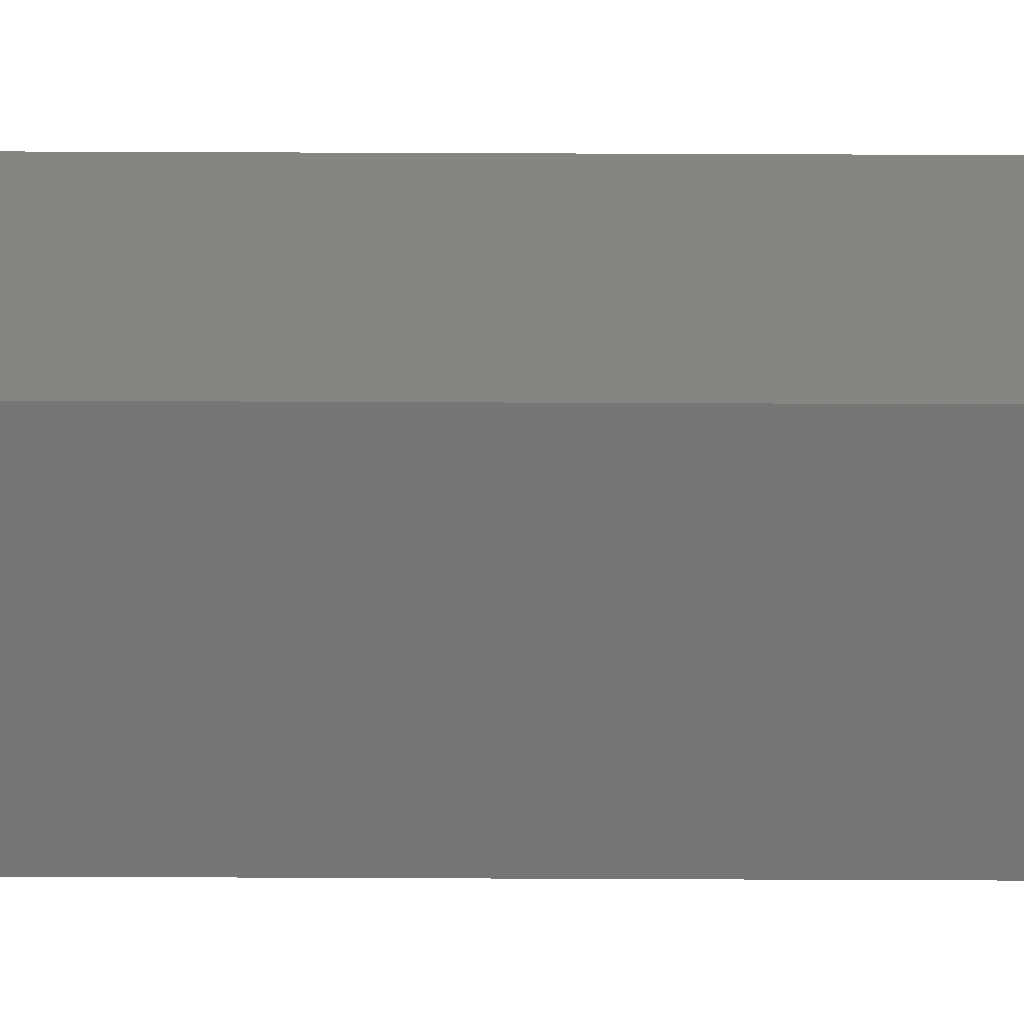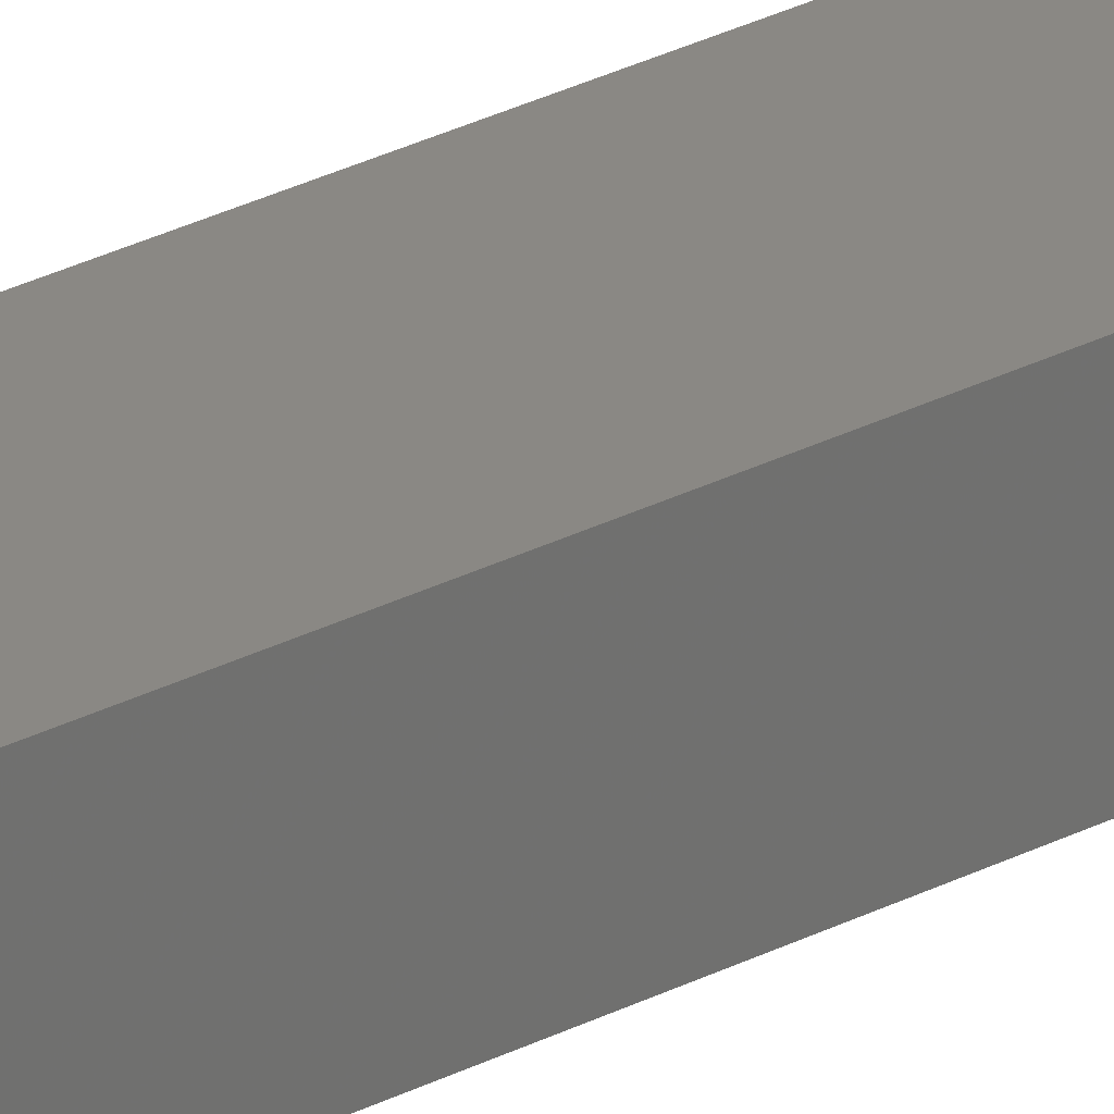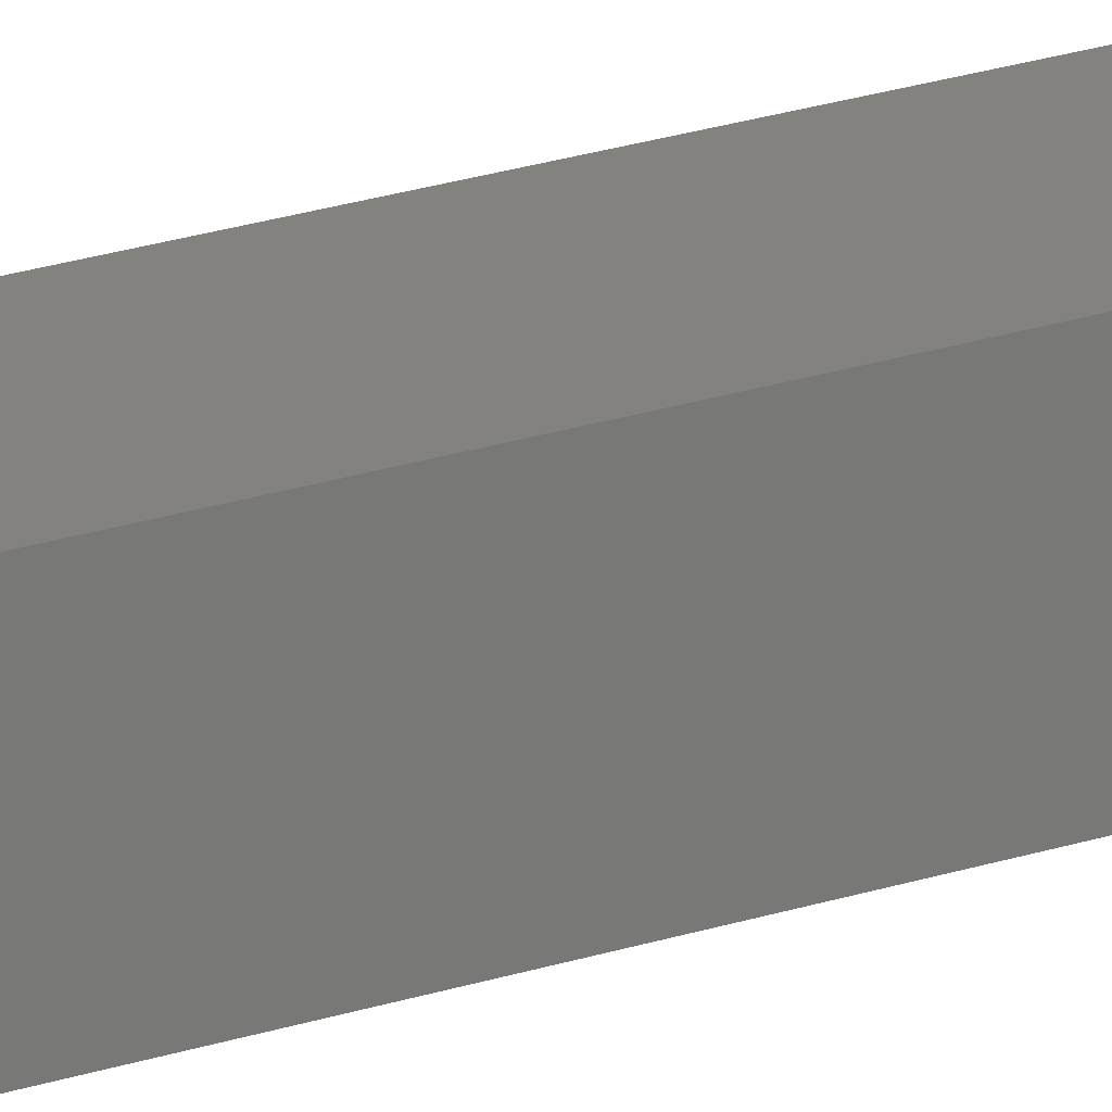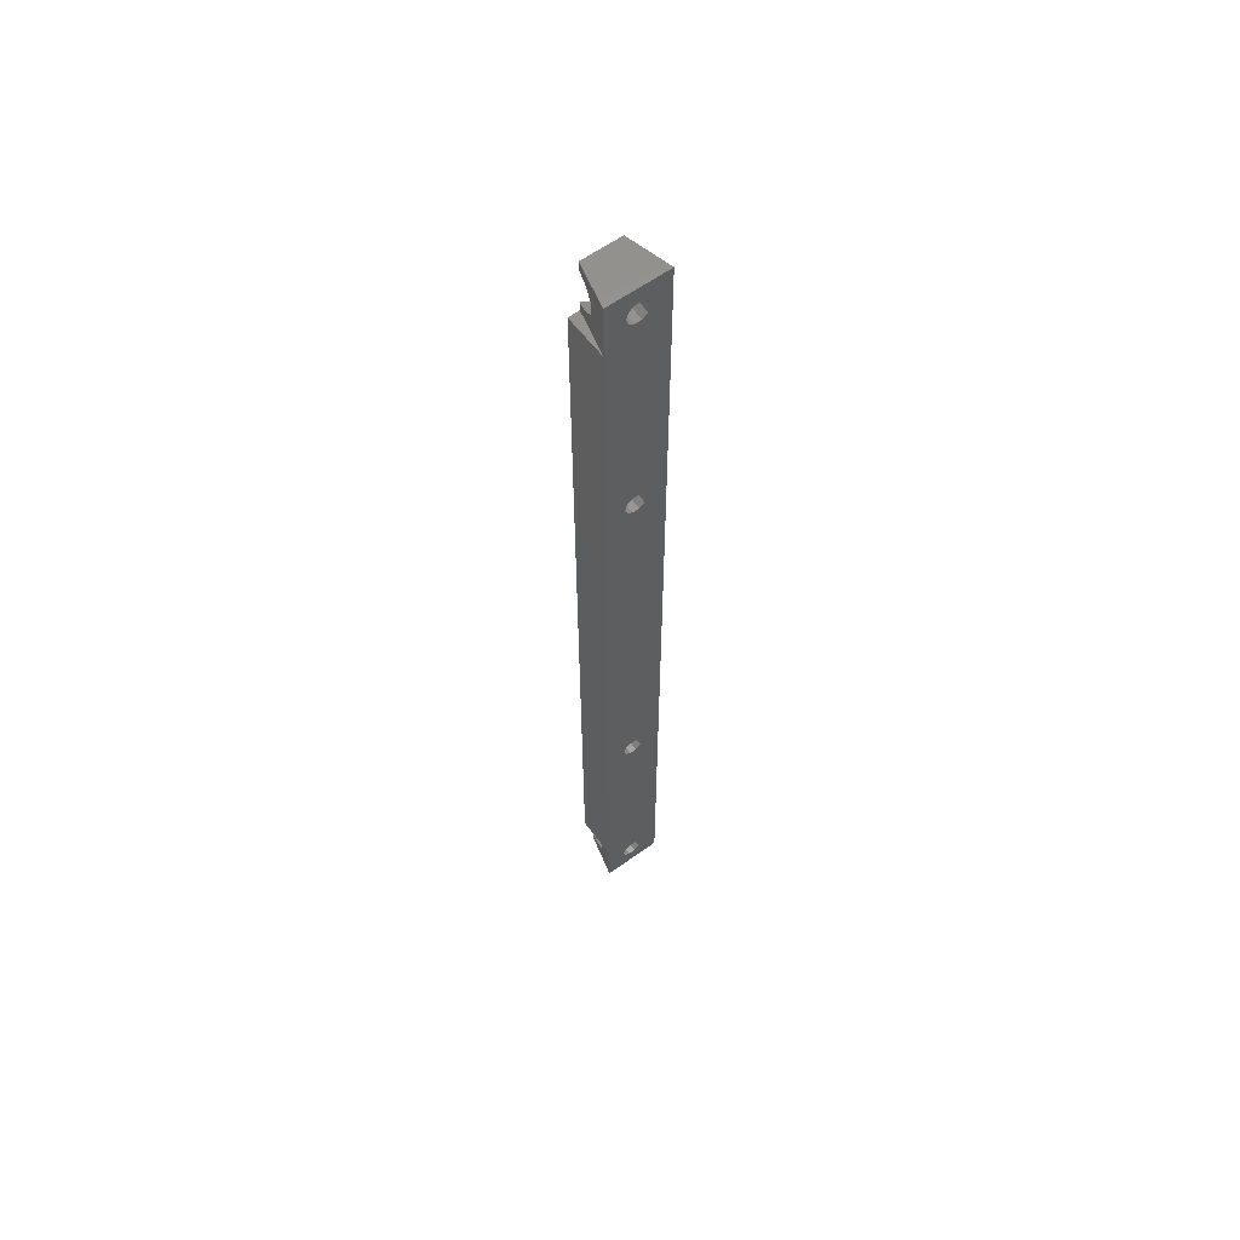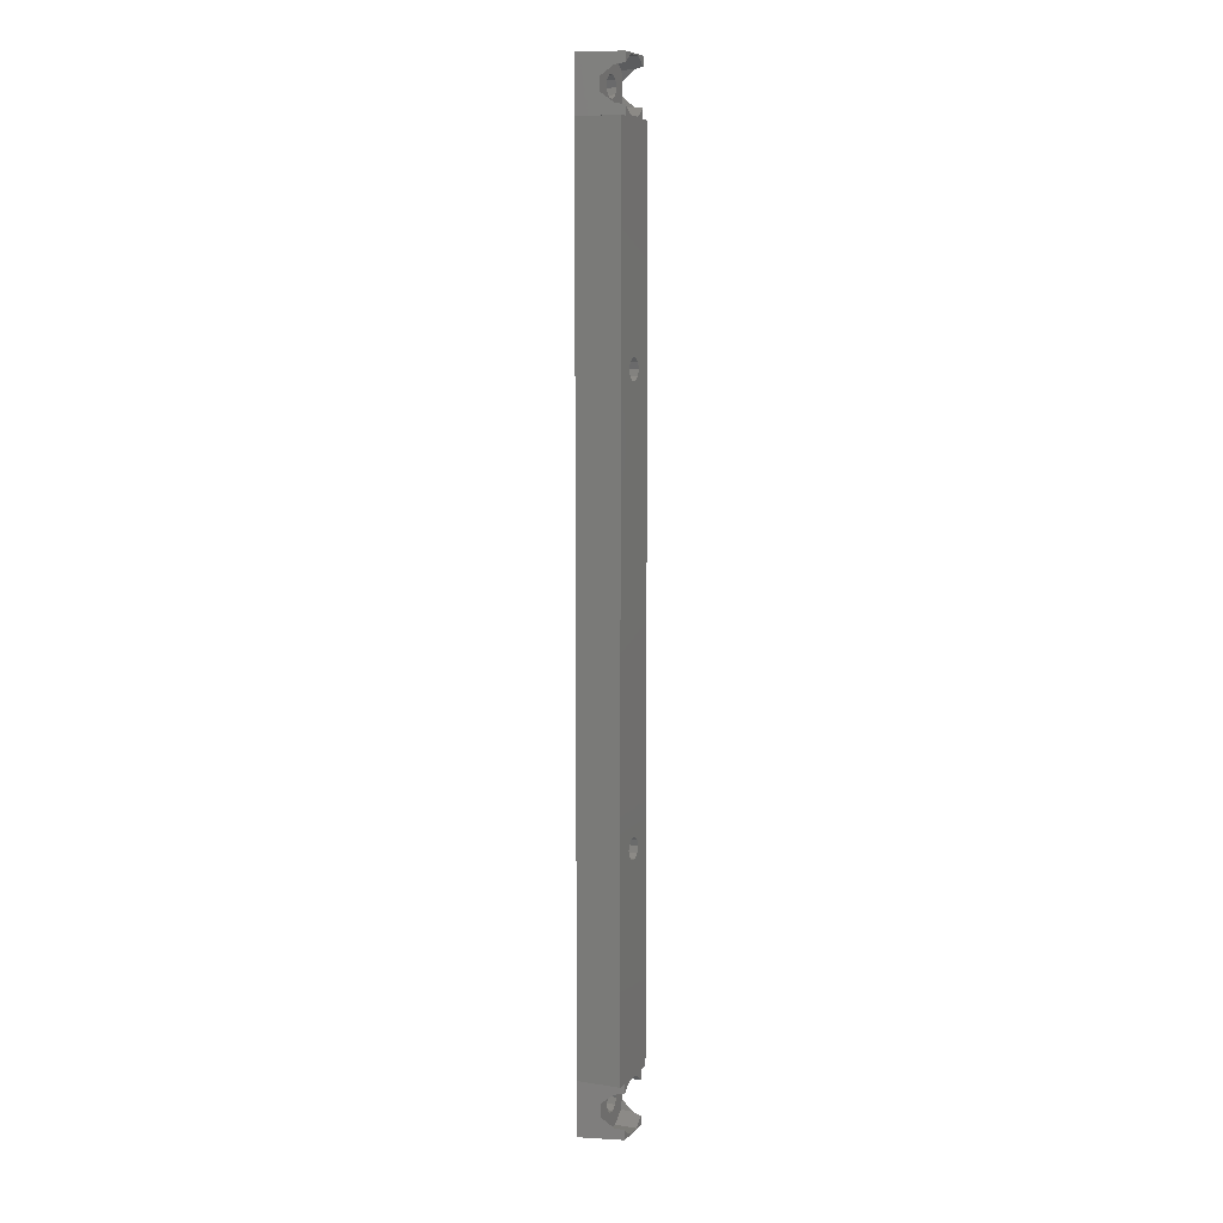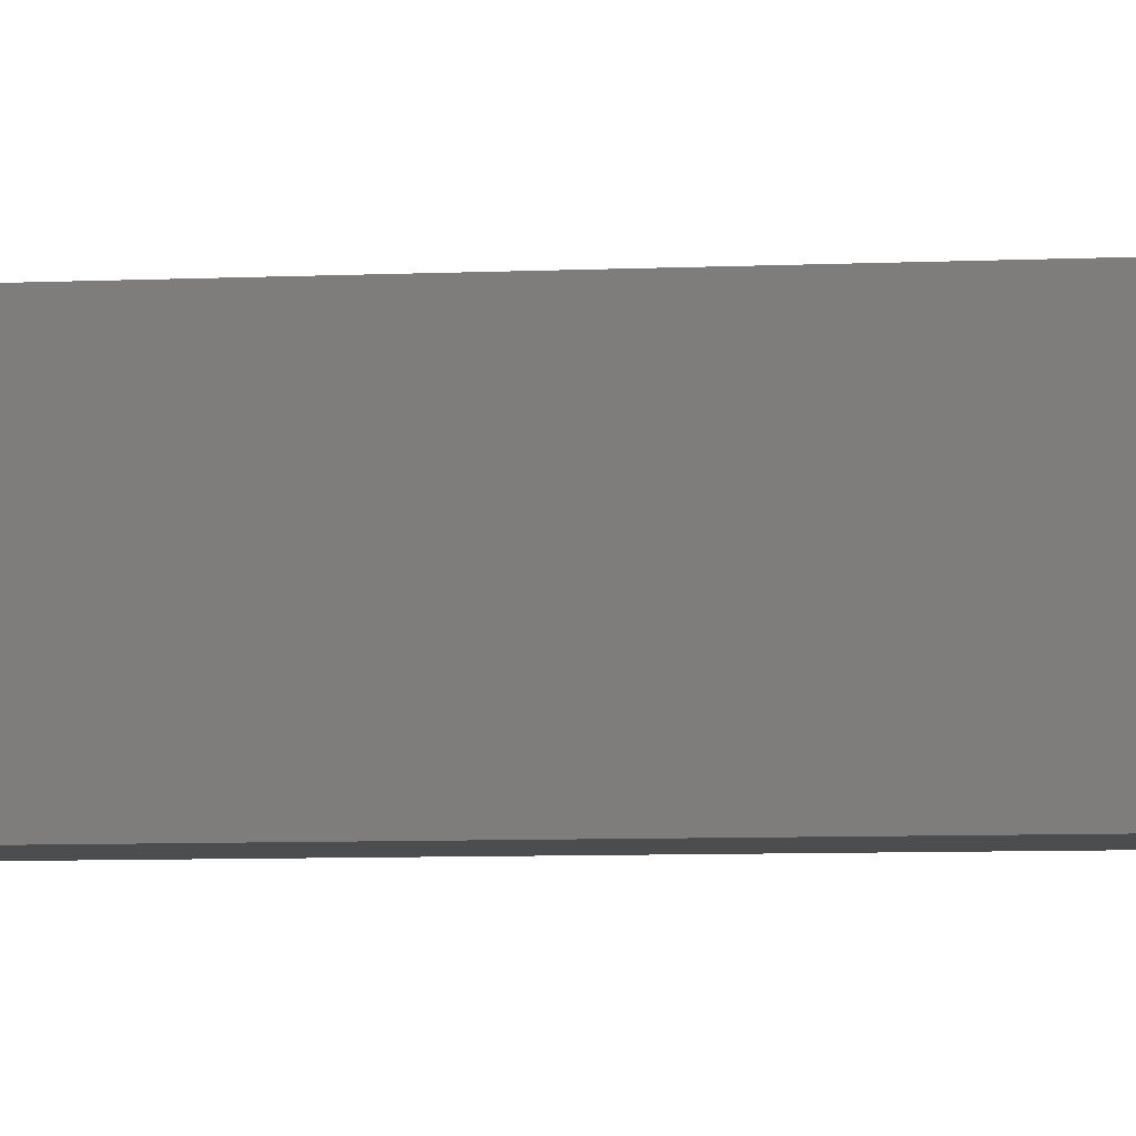
<metadata>
{"format":"stl","ext":"stl","renderer":"f3d","projection":"perspective","resolution":1024,"background":"white","views":[{"elev":21.2,"azim":-89.4,"up":"+Z"},{"elev":27.4,"azim":-129.0,"up":"+Z"},{"elev":17.0,"azim":-127.0,"up":"+Z"},{"elev":60.2,"azim":143.4,"up":"+Y"},{"elev":8.2,"azim":-66.7,"up":"+Y"},{"elev":-1.7,"azim":-61.5,"up":"+Z"}]}
</metadata>
<code>
# stl→obj: 150 verts, 314 faces
v -2.8 -40 -2
v -2.8 40 2
v -2.8 40 -2
v -2.8 -40 2
v 0.809 19.41 2
v 1 -20 2
v 1 20 2
v 0.809 -19.41 2
v 0.309 19.05 2
v 0.309 -19.05 2
v -0.309 19.05 2
v -0.309 -19.05 2
v -0.809 19.41 2
v -0.809 -19.41 2
v -1 20 2
v -1 -20 2
v 1.8 -40 2
v 0.7725 -40.12 2
v 1.8 -40.87 2
v -4.899e-15 -40 2
v -0.7725 -40.12 2
v -1.8 -40 2
v -0.309 -20.95 2
v -0.809 -20.59 2
v -0.809 20.59 2
v -1.8 -40.87 2
v 0.7725 40.12 2
v 1.8 40 2
v 1.8 40.87 2
v 0.809 20.59 2
v 0.309 20.95 2
v -0.309 20.95 2
v -0.7725 40.12 2
v -1.8 40 2
v -1.8 40.87 2
v 2.8 -40 2
v 2.8 40 2
v 0.809 -20.59 2
v 0.309 -20.95 2
v 2.8 40 -2
v 2.8 -40 -2
v 0.309 20.95 -2
v 0.809 20.59 -2
v 0.809 41.91 -2
v 1 42.5 -2
v 0.309 41.55 -2
v -0.309 20.95 -2
v -0.809 20.59 -2
v -0.309 41.55 -2
v -1 20 -2
v -0.809 41.91 -2
v 0.809 -19.41 -2
v 1 20 -2
v 1 -20 -2
v 0.809 19.41 -2
v 0.309 -19.05 -2
v 0.309 19.05 -2
v -0.309 -19.05 -2
v -0.309 19.05 -2
v -0.809 -19.41 -2
v -0.809 19.41 -2
v -1 -20 -2
v 0.309 -41.55 -2
v 0.809 -41.91 -2
v 0.809 -20.59 -2
v 0.309 -20.95 -2
v -0.309 -41.55 -2
v -0.809 -41.91 -2
v -0.309 -20.95 -2
v -1 -42.5 -2
v -0.809 -20.59 -2
v 1 -42.5 -2
v 2.8 -45 -2
v 0.809 -43.09 -2
v 0.309 -43.45 -2
v -0.309 -43.45 -2
v -2.8 -45 -2
v -0.809 -43.09 -2
v 2.8 45 -2
v 0.809 43.09 -2
v 0.309 43.45 -2
v -0.309 43.45 -2
v -1 42.5 -2
v -2.8 45 -2
v -0.809 43.09 -2
v -4.899e-15 -40 -2
v -2.023 43.97 1.11
v -1.8 45 2
v -1.8 44.13 2
v -2.3 43.12 0
v -2.3 41.88 0
v -2.023 41.03 1.11
v 2.023 43.97 1.11
v 1.8 45 2
v 1.8 44.13 2
v 2.3 43.12 0
v 2.3 41.88 0
v 2.023 41.03 1.11
v 0.7725 44.88 2
v -0.7725 44.88 2
v 0.809 43.09 0
v 1 42.5 0
v -1 42.5 0
v -0.809 43.09 0
v -0.309 41.55 0
v 0.309 41.55 0
v 0.309 43.45 0
v -0.309 43.45 0
v -0.809 41.91 0
v 0.809 41.91 0
v 2.023 43.97 0
v -2.023 43.97 0
v 0.7725 40.12 0
v -0.7725 40.12 0
v -0.7725 44.88 0
v 0.7725 44.88 0
v 2.023 41.03 0
v -2.023 41.03 0
v 2.023 -41.03 1.11
v 2.3 -41.88 0
v 2.3 -43.12 0
v 1.8 -45 2
v 2.023 -43.97 1.11
v 1.8 -44.13 2
v -2.023 -41.03 1.11
v -2.3 -41.88 0
v -2.3 -43.12 0
v -2.023 -43.97 1.11
v -1.8 -45 2
v -1.8 -44.13 2
v 0.7725 -44.88 2
v -0.7725 -44.88 2
v -0.809 -43.09 0
v -1 -42.5 0
v 1 -42.5 0
v 0.809 -43.09 0
v 0.309 -41.55 0
v -0.309 -41.55 0
v -0.309 -43.45 0
v 0.309 -43.45 0
v 0.809 -41.91 0
v -0.809 -41.91 0
v -2.023 -43.97 0
v 2.023 -43.97 0
v -0.7725 -40.12 0
v 0.7725 -40.12 0
v 0.7725 -44.88 0
v -0.7725 -44.88 0
v -2.023 -41.03 0
v 2.023 -41.03 0
f 1 2 3
f 2 1 4
f 5 6 7
f 5 8 6
f 9 8 5
f 9 10 8
f 11 10 9
f 11 12 10
f 13 12 11
f 13 14 12
f 15 14 13
f 14 15 16
f 17 18 19
f 20 18 17
f 20 21 18
f 22 20 23
f 4 23 24
f 4 24 16
f 25 2 15
f 15 2 16
f 20 22 21
f 21 22 26
f 27 28 29
f 28 7 17
f 28 30 7
f 31 28 27
f 28 31 30
f 27 32 31
f 33 32 27
f 34 32 33
f 34 33 35
f 32 2 25
f 2 32 34
f 28 36 37
f 36 28 17
f 6 17 7
f 38 17 6
f 39 17 38
f 39 20 17
f 20 39 23
f 4 16 2
f 23 4 22
f 17 20 36
f 36 40 37
f 40 36 41
f 40 28 37
f 34 3 2
f 42 40 43
f 40 44 45
f 3 40 42
f 40 46 44
f 3 42 47
f 40 3 46
f 3 47 48
f 46 3 49
f 3 48 50
f 49 3 51
f 52 53 54
f 52 55 53
f 56 55 52
f 56 57 55
f 58 57 56
f 58 59 57
f 60 59 58
f 60 61 59
f 62 61 60
f 61 62 50
f 63 41 64
f 41 65 54
f 1 41 63
f 41 66 65
f 1 63 67
f 41 1 66
f 1 67 68
f 66 1 69
f 1 68 70
f 69 1 71
f 72 41 73
f 41 54 40
f 64 41 72
f 73 74 72
f 73 75 74
f 73 76 75
f 71 1 62
f 62 1 50
f 1 70 77
f 78 77 70
f 76 77 78
f 77 76 73
f 53 40 54
f 43 40 53
f 40 45 79
f 80 79 45
f 81 79 80
f 82 79 81
f 3 50 1
f 51 3 83
f 84 83 3
f 82 84 79
f 85 84 82
f 83 84 85
f 4 1 22
f 86 36 20
f 36 86 41
f 53 30 43
f 30 53 7
f 47 31 32
f 31 47 42
f 42 30 31
f 30 42 43
f 55 9 5
f 9 55 57
f 59 13 11
f 13 59 61
f 15 48 25
f 48 15 50
f 13 50 15
f 50 13 61
f 48 32 25
f 32 48 47
f 55 7 53
f 7 55 5
f 57 11 9
f 11 57 59
f 54 8 52
f 8 54 6
f 16 60 14
f 60 16 62
f 58 10 12
f 10 58 56
f 56 8 10
f 8 56 52
f 60 12 14
f 12 60 58
f 65 6 54
f 6 65 38
f 24 62 16
f 62 24 71
f 66 23 39
f 23 66 69
f 65 39 38
f 39 65 66
f 69 24 23
f 24 69 71
f 87 88 84
f 88 87 89
f 84 90 87
f 84 91 90
f 3 91 84
f 3 92 91
f 34 92 3
f 92 34 35
f 93 94 95
f 94 93 79
f 96 79 93
f 97 79 96
f 28 98 29
f 40 98 28
f 97 40 79
f 98 40 97
f 79 88 94
f 88 79 84
f 94 99 95
f 94 100 99
f 88 100 94
f 100 88 89
f 45 101 80
f 101 45 102
f 103 85 104
f 85 103 83
f 46 105 106
f 105 46 49
f 82 107 108
f 107 82 81
f 81 101 107
f 101 81 80
f 85 108 104
f 108 85 82
f 109 83 103
f 83 109 51
f 44 106 110
f 106 44 46
f 49 109 105
f 109 49 51
f 44 102 45
f 102 44 110
f 96 93 111
f 112 87 90
f 113 33 27
f 33 113 114
f 115 99 100
f 99 115 116
f 99 93 95
f 116 93 99
f 93 116 111
f 87 100 89
f 115 87 112
f 87 115 100
f 98 97 117
f 101 96 111
f 96 102 97
f 110 97 102
f 96 101 102
f 116 101 111
f 116 107 101
f 116 108 107
f 115 108 116
f 115 104 108
f 112 104 115
f 90 104 112
f 97 110 117
f 110 113 117
f 106 113 110
f 105 113 106
f 105 114 113
f 109 114 105
f 91 109 103
f 104 90 103
f 91 103 90
f 109 91 118
f 109 118 114
f 98 27 29
f 113 98 117
f 98 113 27
f 33 92 35
f 114 92 33
f 92 114 118
f 92 118 91
f 119 17 19
f 17 119 41
f 120 41 119
f 121 41 120
f 122 123 124
f 73 123 122
f 121 73 41
f 123 73 121
f 125 22 1
f 22 125 26
f 1 126 125
f 1 127 126
f 77 127 1
f 77 128 127
f 129 128 77
f 128 129 130
f 77 122 129
f 122 77 73
f 86 17 41
f 17 86 20
f 131 122 124
f 132 122 131
f 132 129 122
f 129 132 130
f 133 70 134
f 70 133 78
f 74 135 72
f 135 74 136
f 67 137 138
f 137 67 63
f 75 139 140
f 139 75 76
f 76 133 139
f 133 76 78
f 74 140 136
f 140 74 75
f 72 141 64
f 141 72 135
f 68 138 142
f 138 68 67
f 63 141 137
f 141 63 64
f 134 68 142
f 68 134 70
f 128 143 127
f 123 121 144
f 145 18 21
f 18 145 146
f 147 132 131
f 132 147 148
f 132 128 130
f 148 128 132
f 128 148 143
f 123 131 124
f 147 123 144
f 123 147 131
f 149 125 126
f 141 120 150
f 120 135 121
f 136 121 135
f 120 141 135
f 146 141 150
f 146 137 141
f 146 138 137
f 145 138 146
f 145 142 138
f 149 142 145
f 126 142 149
f 121 136 144
f 136 147 144
f 140 147 136
f 139 147 140
f 139 148 147
f 133 148 139
f 127 133 134
f 142 126 134
f 127 134 126
f 133 127 143
f 133 143 148
f 125 21 26
f 145 125 149
f 125 145 21
f 18 119 19
f 146 119 18
f 119 146 150
f 120 119 150

</code>
